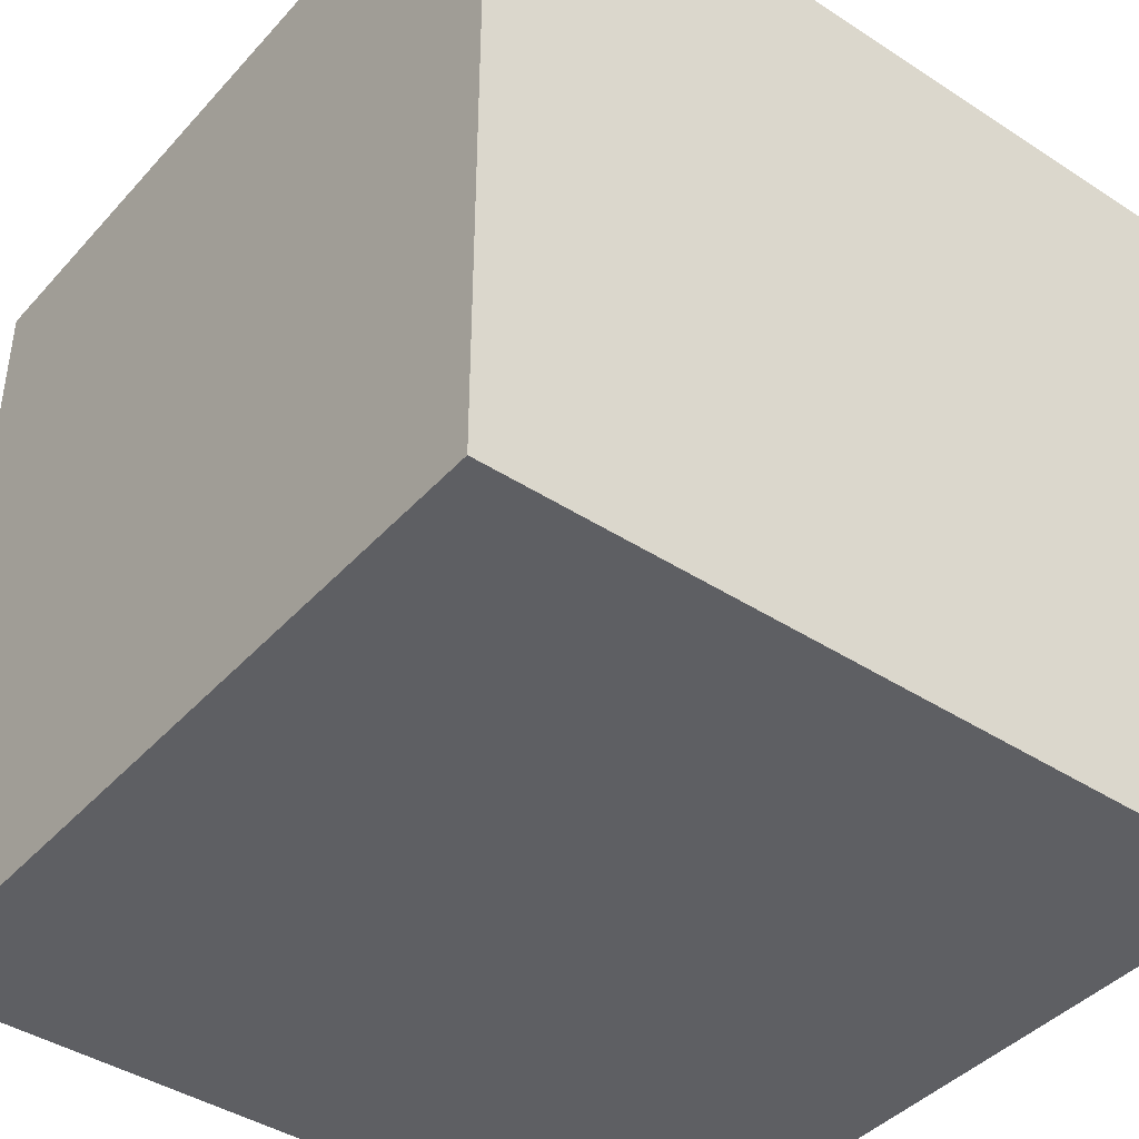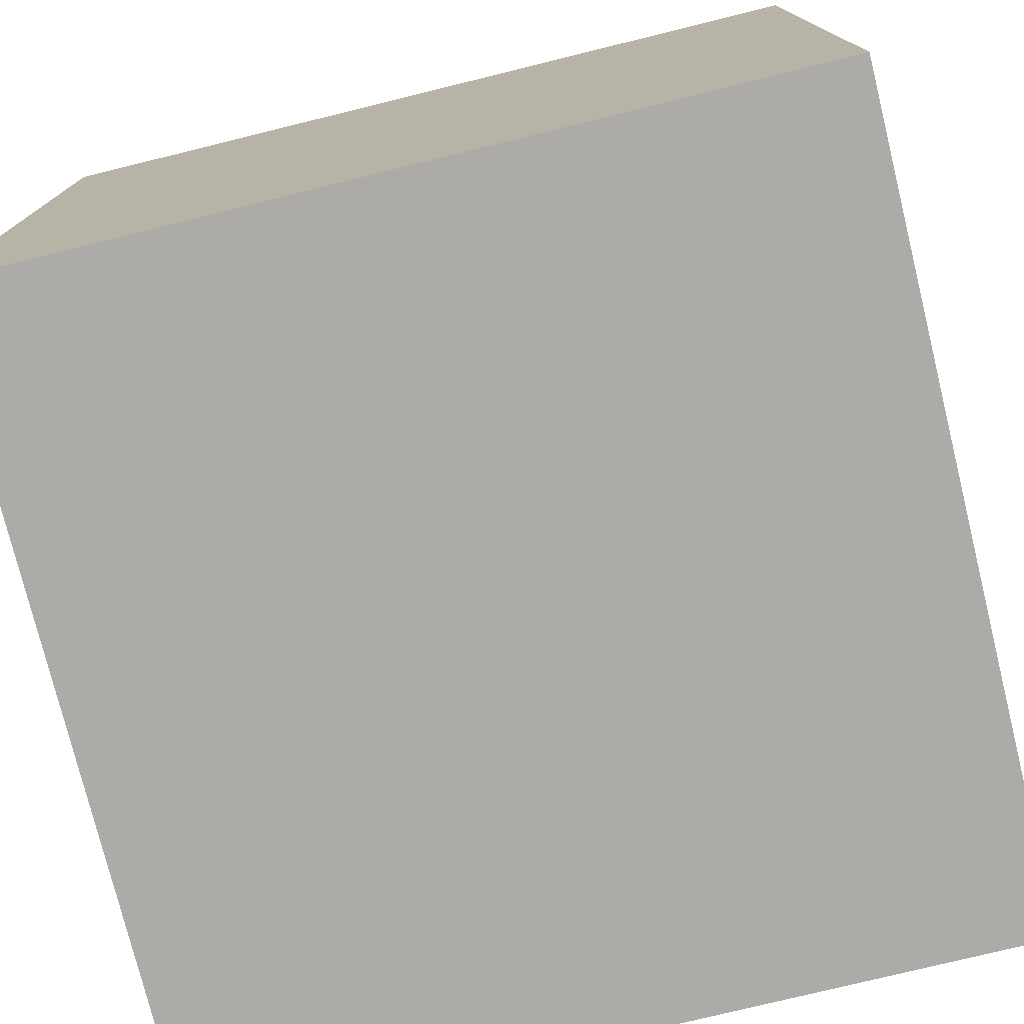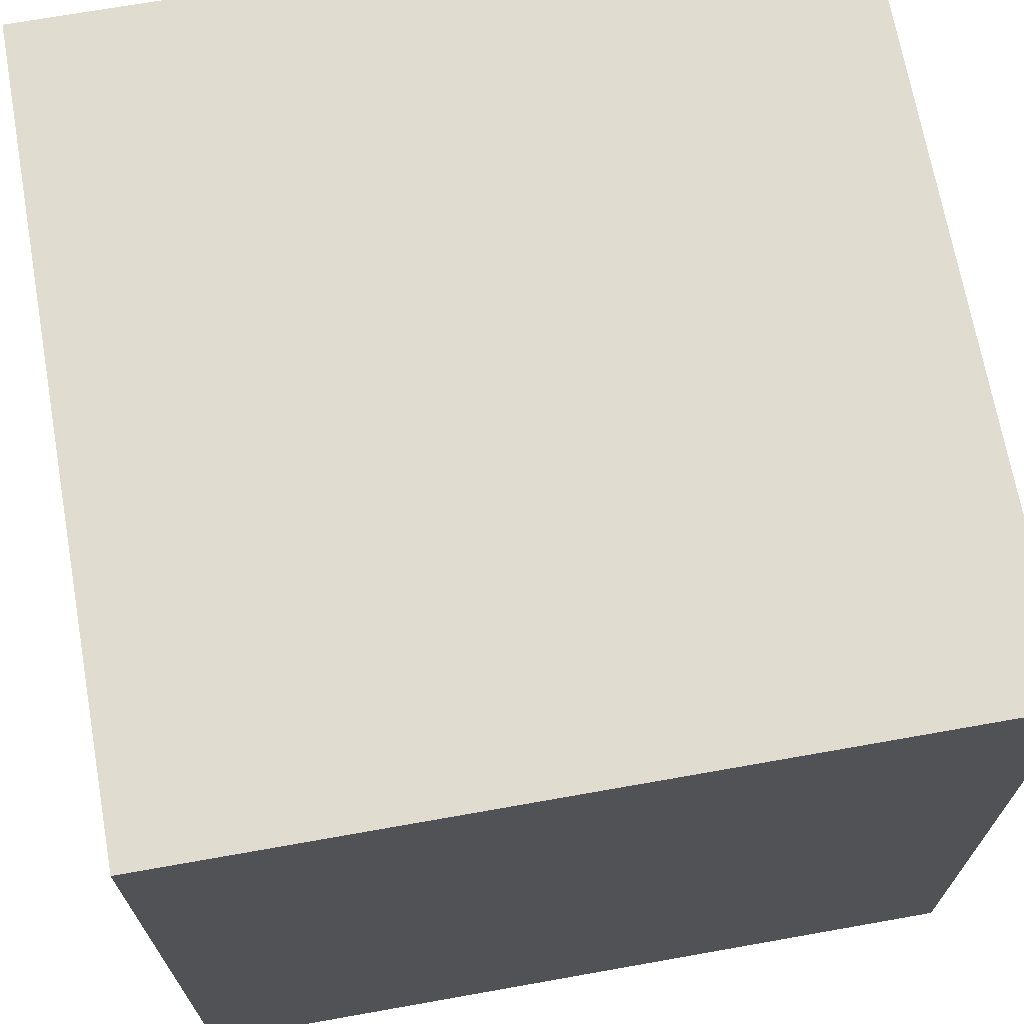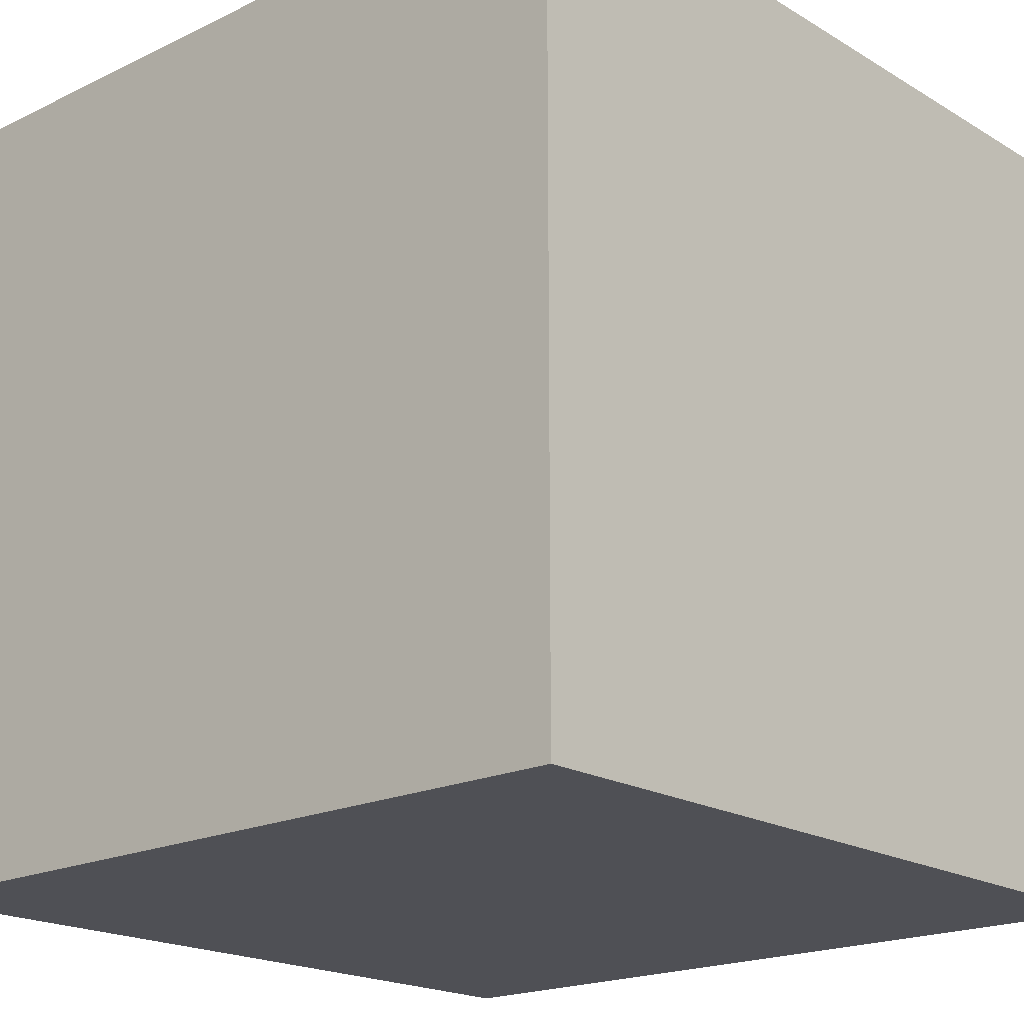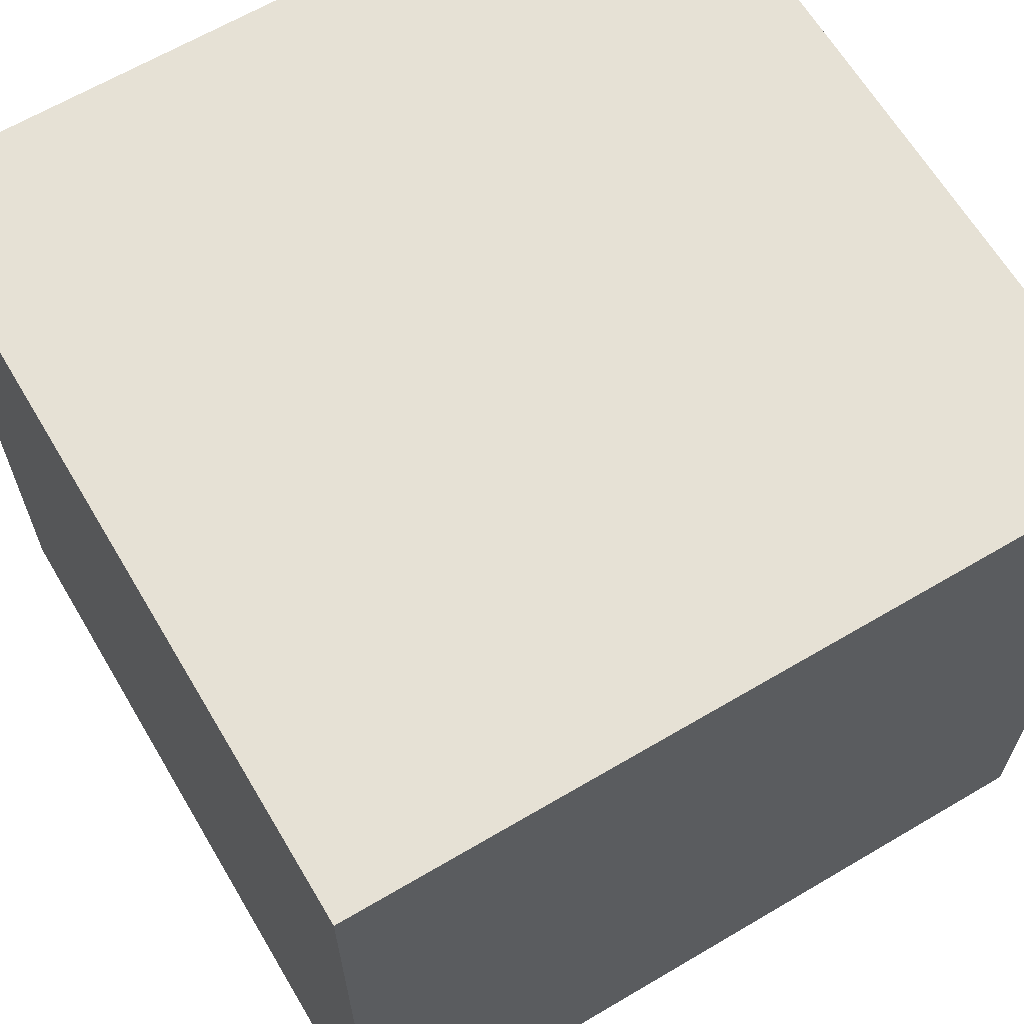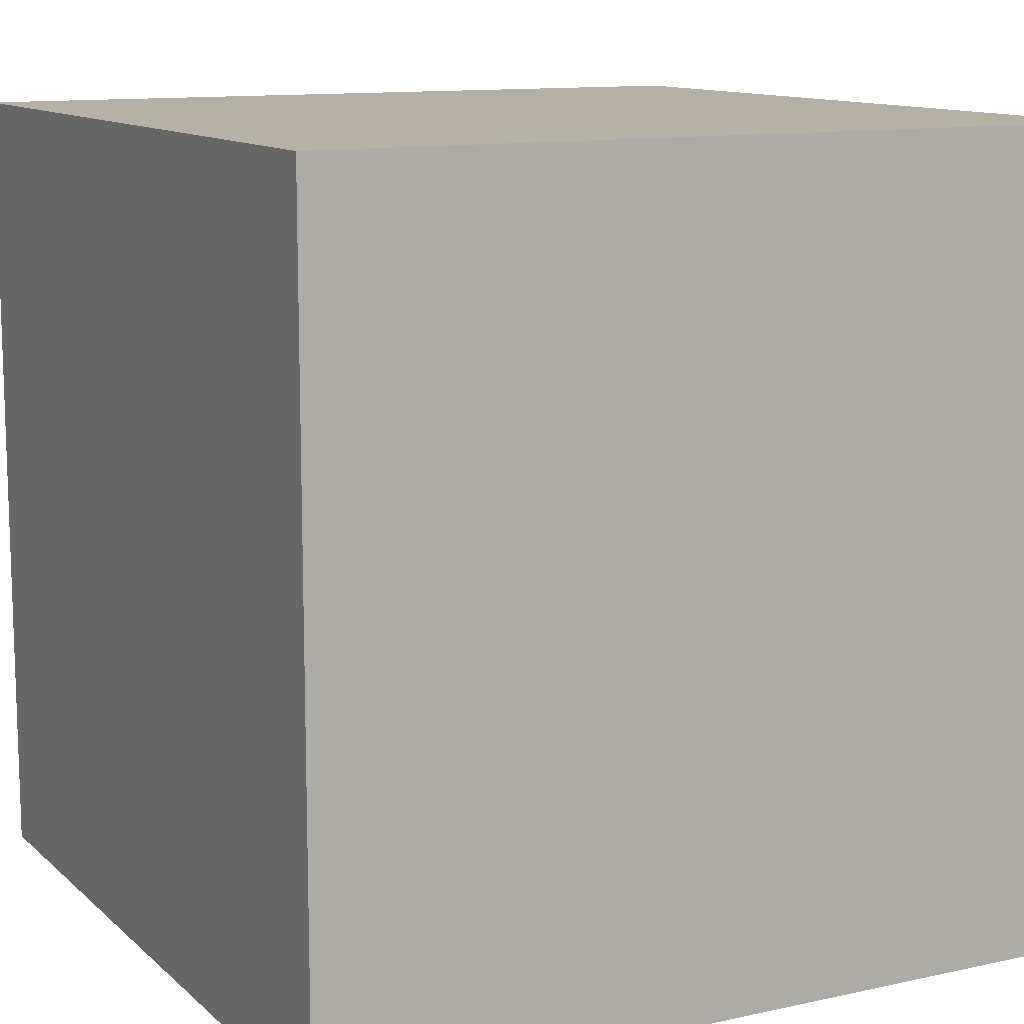
<metadata>
{"format":"obj","ext":"obj","renderer":"f3d","projection":"perspective","resolution":1024,"background":"white","views":[{"elev":-41.9,"azim":-38.0,"up":"+Y"},{"elev":-76.5,"azim":-166.2,"up":"+Y"},{"elev":69.4,"azim":169.9,"up":"+Y"},{"elev":-19.3,"azim":132.0,"up":"+Z"},{"elev":64.7,"azim":-30.7,"up":"+Z"},{"elev":11.8,"azim":-27.7,"up":"+Y"}]}
</metadata>
<code>
o crate
v -0.5 0.5 1.003
v 0.5 0.5 1.003
v -0.5 -0.5 1.003
v -0.5 0.5 0.002594
v -0.5 -0.5 0.002594
v 0.5 -0.5 1.003
v 0.5 -0.5 0.002594
v 0.5 0.5 0.002594
f 1 2 8
f 4 1 8
f 3 1 4
f 5 3 4
f 7 6 5
f 2 6 7
f 8 2 7
f 4 8 7
f 5 4 7
f 6 3 5
f 3 6 2
f 1 3 2

</code>
